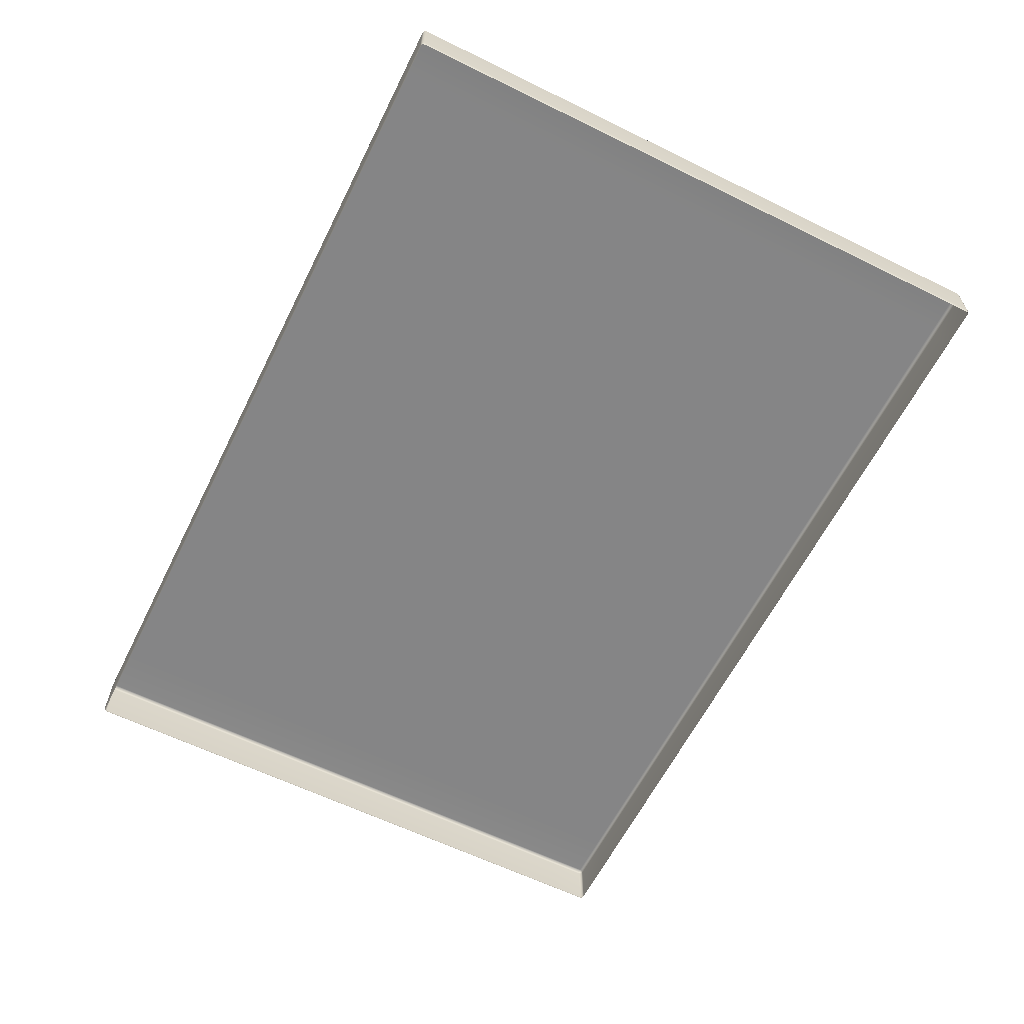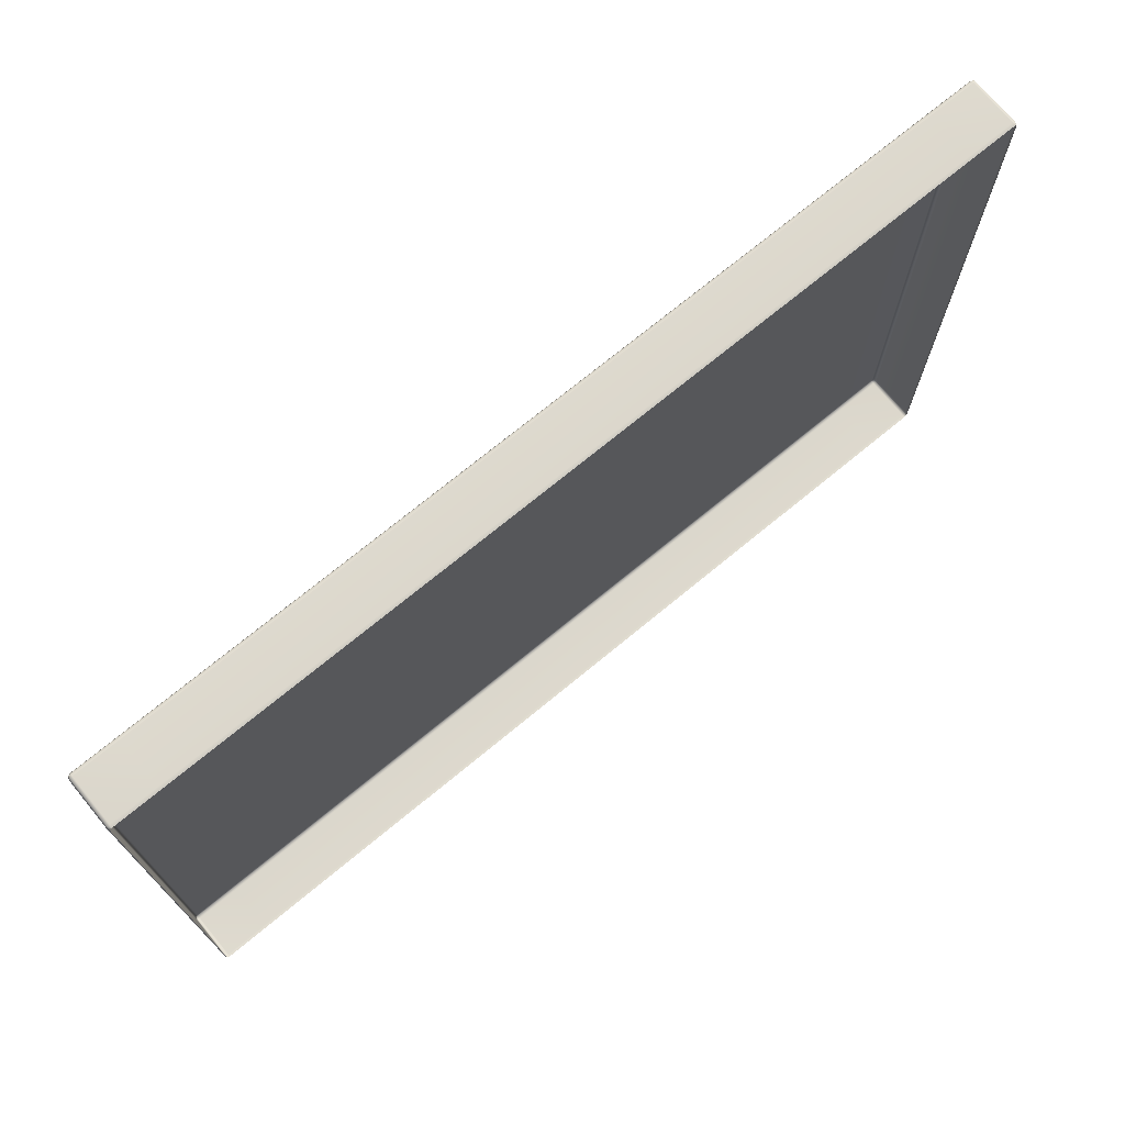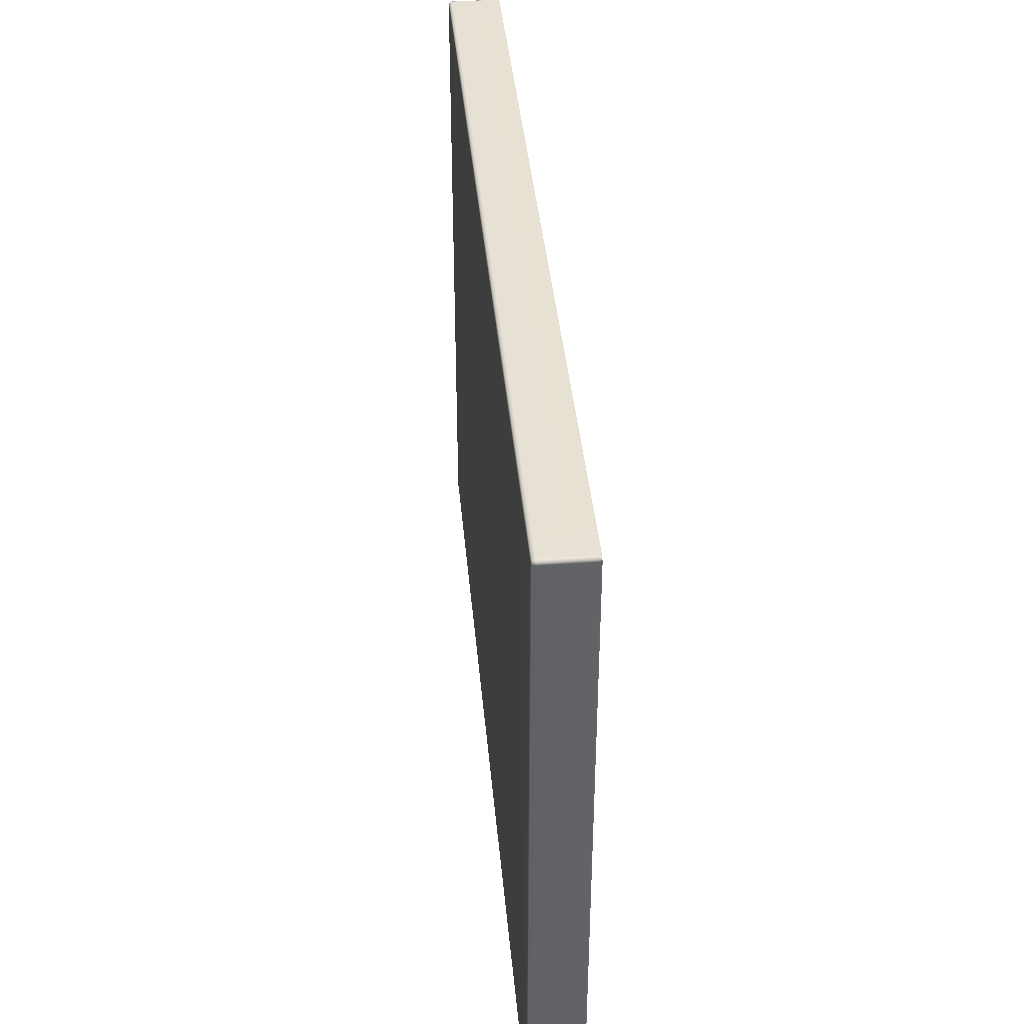
<metadata>
{"format":"obj","ext":"obj","renderer":"f3d","projection":"perspective","resolution":1024,"background":"white","views":[{"elev":-61.7,"azim":-116.5,"up":"+Y"},{"elev":72.5,"azim":-39.5,"up":"+Z"},{"elev":39.6,"azim":-95.1,"up":"+Z"}]}
</metadata>
<code>
g ENV_S06_FinishLine_Small_Vinyl_MO
v 8.98 5.631 6.673
v 6.431 5.631 6.673
v 6.431 5.694 6.696
v 8.98 5.694 6.696
v 6.431 6.72 6.696
v 10.01 5.631 6.673
v 8.98 6.72 6.696
v 6.431 6.784 6.673
v 8.98 6.784 6.673
v 10.01 5.694 6.696
v 10.01 6.72 6.696
v 10.01 6.784 6.673
v 10.07 6.72 6.673
v 10.06 6.772 6.663
v 10.07 5.694 6.673
v 10.06 5.643 6.663
v 8.98 6.784 6.673
v 6.431 6.784 6.673
v 6.431 6.81 6.617
v 8.98 6.81 6.617
v 10.01 6.784 6.673
v 8.98 6.81 5.789
v 6.431 6.81 5.789
v 10.01 6.81 6.617
v 10.01 6.81 5.789
v 10.07 6.784 6.617
v 10.06 6.772 6.663
v 10.07 6.784 5.789
v 10.07 6.784 3.281
v 10.01 6.81 3.281
v 8.98 6.81 3.281
v 10.07 5.631 6.617
v 10.06 5.643 6.663
v 10.07 5.694 6.673
v 10.09 5.694 6.617
v 10.09 5.694 5.789
v 10.07 5.631 5.789
v 10.07 5.631 3.281
v 10.09 5.694 3.281
v 10.09 6.72 6.617
v 10.07 6.72 6.673
v 10.09 6.72 5.789
v 10.09 6.72 3.281
v 10.07 6.784 6.617
v 10.06 6.772 6.663
v 10.07 6.784 5.789
v 10.07 6.784 3.281
v -9.83 5.631 6.673
v -9.877 5.643 6.663
v -9.888 5.694 6.673
v -9.83 5.694 6.696
v -8.858 5.631 6.673
v -9.83 6.72 6.696
v -9.888 6.72 6.673
v -8.858 5.694 6.696
v -6.31 5.631 6.673
v -6.31 5.694 6.696
v -8.858 6.72 6.696
v -6.31 6.72 6.696
v -9.83 6.784 6.673
v -9.877 6.772 6.663
v -8.858 6.784 6.673
v -6.31 6.784 6.673
v -9.888 5.694 6.673
v -9.877 5.643 6.663
v -9.888 5.631 6.617
v -9.912 5.694 6.617
v -9.888 6.72 6.673
v -9.888 5.631 5.789
v -9.912 6.72 6.617
v -9.888 6.784 6.617
v -9.877 6.772 6.663
v -9.888 6.784 5.789
v -9.912 6.72 5.789
v -9.887 6.784 3.279
v -9.912 6.72 3.279
v -9.912 5.694 5.789
v -9.912 5.694 3.279
v -9.888 5.631 3.279
v -9.83 6.784 6.673
v -9.877 6.772 6.663
v -9.888 6.784 6.617
v -9.83 6.81 6.617
v -8.858 6.784 6.673
v -9.83 6.81 5.789
v -9.888 6.784 5.789
v -8.858 6.81 6.617
v -6.31 6.784 6.673
v -6.31 6.81 6.617
v -6.309 6.81 5.789
v -8.857 6.81 5.789
v -8.857 6.81 3.281
v -9.83 6.81 3.279
v -9.887 6.784 3.279
v 6.431 5.631 6.673
v 3.883 5.631 6.673
v 3.883 5.694 6.696
v 6.431 5.694 6.696
v 3.883 6.72 6.696
v 6.431 6.72 6.696
v 3.883 6.784 6.673
v 6.431 6.784 6.673
v 6.431 6.784 6.673
v 3.883 6.784 6.673
v 3.883 6.81 6.617
v 6.431 6.81 6.617
v 6.431 6.81 5.789
v 3.883 6.81 5.789
v 3.883 5.631 6.673
v 1.335 5.631 6.673
v 1.335 5.694 6.696
v 3.883 5.694 6.696
v 1.335 6.72 6.696
v 3.883 6.72 6.696
v 1.335 6.784 6.673
v 3.883 6.784 6.673
v 3.883 6.784 6.673
v 1.335 6.784 6.673
v 1.335 6.81 6.617
v 3.883 6.81 6.617
v 3.883 6.81 5.789
v 1.335 6.81 5.789
v 1.335 5.631 6.673
v -1.213 5.631 6.673
v -1.213 5.694 6.696
v 1.335 5.694 6.696
v -1.213 6.72 6.696
v 1.335 6.72 6.696
v -1.213 6.784 6.673
v 1.335 6.784 6.673
v 1.335 6.784 6.673
v -1.213 6.784 6.673
v -1.213 6.81 6.617
v 1.335 6.81 6.617
v 1.335 6.81 5.789
v -1.213 6.81 5.789
v -1.213 5.631 6.673
v -3.762 5.631 6.673
v -3.762 5.694 6.696
v -1.213 5.694 6.696
v -3.762 6.72 6.696
v -1.213 6.72 6.696
v -3.762 6.784 6.673
v -1.213 6.784 6.673
v -1.213 6.784 6.673
v -3.762 6.784 6.673
v -3.762 6.81 6.617
v -1.213 6.81 6.617
v -1.213 6.81 5.789
v -3.761 6.81 5.789
v -3.762 5.631 6.673
v -6.31 5.631 6.673
v -6.31 5.694 6.696
v -3.762 5.694 6.696
v -6.31 6.72 6.696
v -3.762 6.72 6.696
v -6.31 6.784 6.673
v -3.762 6.784 6.673
v -3.762 6.784 6.673
v -6.31 6.784 6.673
v -6.31 6.81 6.617
v -3.762 6.81 6.617
v -3.761 6.81 5.789
v -6.309 6.81 5.789
v 10.01 6.81 -4.249
v 10.07 6.784 -6.758
v 10.07 6.784 -4.249
v 10.01 6.81 -6.758
v 8.98 6.81 -4.249
v 10.07 6.784 -7.672
v 8.98 6.81 -6.758
v 10.01 6.81 -7.672
v 8.98 6.81 -7.672
v 10.01 6.784 -7.728
v 10.06 6.772 -7.718
v 8.98 6.784 -7.728
v 6.431 6.784 -7.728
v 6.431 6.81 -7.672
v 6.431 6.81 -6.758
v 10.09 5.694 -4.249
v 10.07 5.631 -6.758
v 10.07 5.631 -4.249
v 10.09 5.694 -6.758
v 10.09 6.72 -4.249
v 10.07 5.631 -7.672
v 10.09 6.72 -6.758
v 10.07 6.784 -4.249
v 10.07 6.784 -6.758
v 10.09 5.694 -7.672
v 10.09 6.72 -7.672
v 10.07 6.784 -7.672
v 10.07 5.694 -7.728
v 10.06 5.643 -7.718
v 10.07 6.72 -7.728
v 10.06 6.772 -7.718
v -9.912 6.72 -4.249
v -9.887 6.784 -6.758
v -9.887 6.784 -4.249
v -9.912 6.72 -6.758
v -9.912 5.694 -4.249
v -9.887 6.784 -7.672
v -9.912 5.694 -6.758
v -9.888 5.631 -4.249
v -9.888 5.631 -6.758
v -9.912 6.72 -7.672
v -9.912 5.694 -7.672
v -9.888 5.631 -7.672
v -9.888 6.72 -7.728
v -9.877 6.772 -7.718
v -9.888 5.694 -7.728
v -9.877 5.643 -7.718
v -9.83 6.81 -4.249
v -8.857 6.81 -6.758
v -8.857 6.81 -4.249
v -9.83 6.81 -6.758
v -9.887 6.784 -4.249
v -9.887 6.784 -6.758
v -8.857 6.81 -7.672
v -6.309 6.81 -6.758
v -6.309 6.81 -7.672
v -9.83 6.81 -7.672
v -9.887 6.784 -7.672
v -9.83 6.784 -7.728
v -9.877 6.772 -7.718
v -8.857 6.784 -7.728
v -6.309 6.784 -7.728
v 10.01 6.81 -1.739
v 10.07 6.784 -4.249
v 10.07 6.784 -1.739
v 10.01 6.81 -4.249
v 8.98 6.81 -1.739
v 8.98 6.81 -4.249
v 10.07 6.784 -1.739
v 10.07 6.784 -4.249
v 10.09 6.72 -4.249
v 10.09 6.72 -1.739
v 10.09 5.694 -4.249
v 10.09 5.694 -1.739
v 10.07 5.631 -4.249
v 10.07 5.631 -1.739
v 10.01 6.81 0.7708
v 10.07 6.784 -1.739
v 10.07 6.784 0.7708
v 10.01 6.81 -1.739
v 8.98 6.81 0.7708
v 8.98 6.81 -1.739
v 10.07 6.784 0.7708
v 10.07 6.784 -1.739
v 10.09 6.72 -1.739
v 10.09 6.72 0.7708
v 10.09 5.694 -1.739
v 10.09 5.694 0.7708
v 10.07 5.631 -1.739
v 10.07 5.631 0.7708
v 10.01 6.81 3.281
v 10.07 6.784 0.7708
v 10.07 6.784 3.281
v 10.01 6.81 0.7708
v 8.98 6.81 3.281
v 8.98 6.81 0.7708
v 10.07 6.784 3.281
v 10.07 6.784 0.7708
v 10.09 6.72 0.7708
v 10.09 6.72 3.281
v 10.09 5.694 0.7708
v 10.09 5.694 3.281
v 10.07 5.631 0.7708
v 10.07 5.631 3.281
v 8.98 6.81 3.281
v 8.98 6.81 5.789
v 6.431 6.81 5.789
v 6.431 6.81 3.281
v 8.98 6.81 0.7708
v 3.883 6.81 5.789
v 6.431 6.81 0.7708
v 8.98 6.81 -1.739
v 3.883 6.81 3.281
v 1.335 6.81 5.789
v 6.431 6.81 -1.739
v 8.98 6.81 -4.249
v 3.883 6.81 0.7708
v 1.335 6.81 3.281
v -1.213 6.81 5.789
v 6.431 6.81 -4.249
v 8.98 6.81 -6.758
v 6.431 6.81 -6.758
v 3.883 6.81 -1.739
v 3.883 6.81 -4.249
v 3.883 6.81 -6.758
v 1.335 6.81 0.7708
v -1.213 6.81 3.281
v -3.761 6.81 5.789
v 1.335 6.81 -4.249
v 1.335 6.81 -6.758
v 1.335 6.81 -1.739
v -1.213 6.81 0.7708
v -3.761 6.81 3.281
v -6.309 6.81 5.789
v -1.213 6.81 -4.249
v -1.213 6.81 -6.758
v -1.213 6.81 -1.739
v -3.761 6.81 0.7708
v -6.309 6.81 3.281
v -8.857 6.81 5.789
v -8.857 6.81 3.281
v -6.309 6.81 0.7708
v -8.857 6.81 0.7708
v -3.761 6.81 -1.739
v -3.761 6.81 -4.249
v -3.761 6.81 -6.758
v -6.309 6.81 -1.739
v -8.857 6.81 -1.739
v -6.309 6.81 -4.249
v -6.309 6.81 -6.758
v -8.857 6.81 -4.249
v -8.857 6.81 -6.758
v -9.912 6.72 -1.739
v -9.887 6.784 -4.249
v -9.887 6.784 -1.739
v -9.912 6.72 -4.249
v -9.912 5.694 -1.739
v -9.912 5.694 -4.249
v -9.888 5.631 -1.739
v -9.888 5.631 -4.249
v -9.887 6.784 -1.739
v -9.887 6.784 -4.249
v -9.83 6.81 -4.249
v -9.83 6.81 -1.739
v -8.857 6.81 -4.249
v -8.857 6.81 -1.739
v -9.912 6.72 0.7708
v -9.887 6.784 -1.739
v -9.887 6.784 0.7708
v -9.912 6.72 -1.739
v -9.912 5.694 0.7708
v -9.912 5.694 -1.739
v -9.888 5.631 0.7708
v -9.888 5.631 -1.739
v -9.887 6.784 0.7708
v -9.887 6.784 -1.739
v -9.83 6.81 -1.739
v -9.83 6.81 0.7708
v -8.857 6.81 -1.739
v -8.857 6.81 0.7708
v -9.912 6.72 3.279
v -9.887 6.784 0.7708
v -9.887 6.784 3.279
v -9.912 6.72 0.7708
v -9.912 5.694 3.279
v -9.912 5.694 0.7708
v -9.888 5.631 3.279
v -9.888 5.631 0.7708
v -9.887 6.784 3.279
v -9.887 6.784 0.7708
v -9.83 6.81 0.7708
v -9.83 6.81 3.279
v -8.857 6.81 0.7708
v -8.857 6.81 3.281
v 8.98 6.784 -7.728
v 6.431 6.784 -7.728
v 6.431 6.72 -7.751
v 8.98 6.72 -7.751
v 6.431 5.694 -7.751
v 10.01 6.72 -7.751
v 10.01 6.784 -7.728
v 8.98 5.694 -7.751
v 6.431 5.631 -7.728
v 8.98 5.631 -7.728
v 10.01 5.631 -7.728
v 10.07 6.72 -7.728
v 10.06 6.772 -7.718
v 10.01 5.694 -7.751
v 10.07 5.694 -7.728
v 10.06 5.643 -7.718
v -9.83 5.631 -7.728
v -9.888 5.694 -7.728
v -9.877 5.643 -7.718
v -9.83 5.694 -7.751
v -8.857 5.694 -7.751
v -8.857 5.631 -7.728
v -9.83 6.72 -7.751
v -9.888 6.72 -7.728
v -6.309 5.694 -7.751
v -6.309 5.631 -7.728
v -6.309 6.72 -7.751
v -8.857 6.72 -7.751
v -6.309 6.784 -7.728
v -8.857 6.784 -7.728
v -9.83 6.784 -7.728
v -9.877 6.772 -7.718
v 6.431 5.694 -7.751
v 3.883 5.631 -7.728
v 6.431 5.631 -7.728
v 3.883 5.694 -7.751
v 6.431 6.72 -7.751
v 3.883 6.72 -7.751
v 6.431 6.784 -7.728
v 3.883 6.784 -7.728
v 6.431 6.81 -7.672
v 3.883 6.784 -7.728
v 6.431 6.784 -7.728
v 3.883 6.81 -7.672
v 6.431 6.81 -6.758
v 3.883 6.81 -6.758
v 3.883 5.694 -7.751
v 1.335 5.631 -7.728
v 3.883 5.631 -7.728
v 1.335 5.694 -7.751
v 3.883 6.72 -7.751
v 1.335 6.72 -7.751
v 3.883 6.784 -7.728
v 1.335 6.784 -7.728
v 3.883 6.81 -7.672
v 1.335 6.784 -7.728
v 3.883 6.784 -7.728
v 1.335 6.81 -7.672
v 3.883 6.81 -6.758
v 1.335 6.81 -6.758
v 1.335 5.694 -7.751
v -1.213 5.631 -7.728
v 1.335 5.631 -7.728
v -1.213 5.694 -7.751
v 1.335 6.72 -7.751
v -1.213 6.72 -7.751
v 1.335 6.784 -7.728
v -1.213 6.784 -7.728
v 1.335 6.81 -7.672
v -1.213 6.784 -7.728
v 1.335 6.784 -7.728
v -1.213 6.81 -7.672
v 1.335 6.81 -6.758
v -1.213 6.81 -6.758
v -1.213 5.694 -7.751
v -3.761 5.631 -7.728
v -1.213 5.631 -7.728
v -3.761 5.694 -7.751
v -1.213 6.72 -7.751
v -3.761 6.72 -7.751
v -1.213 6.784 -7.728
v -3.761 6.784 -7.728
v -1.213 6.81 -7.672
v -3.761 6.784 -7.728
v -1.213 6.784 -7.728
v -3.761 6.81 -7.672
v -1.213 6.81 -6.758
v -3.761 6.81 -6.758
v -3.761 5.694 -7.751
v -6.309 5.631 -7.728
v -3.761 5.631 -7.728
v -6.309 5.694 -7.751
v -3.761 6.72 -7.751
v -6.309 6.72 -7.751
v -3.761 6.784 -7.728
v -6.309 6.784 -7.728
v -3.761 6.81 -7.672
v -6.309 6.784 -7.728
v -3.761 6.784 -7.728
v -6.309 6.81 -7.672
v -3.761 6.81 -6.758
v -6.309 6.81 -6.758
g ENV_S06_FinishLine_Small_Vinyl_MO_0
f 3 2 1
f 4 3 1
f 3 4 5
f 4 1 6
f 4 7 5
f 8 5 7
f 9 8 7
f 10 4 6
f 4 10 7
f 9 7 11
f 10 11 7
f 12 9 11
f 11 13 12
f 13 11 10
f 13 14 12
f 15 13 10
f 10 6 15
f 6 16 15
f 19 18 17
f 20 19 17
f 20 17 21
f 19 20 22
f 23 19 22
f 24 20 21
f 22 20 25
f 20 24 25
f 24 21 26
f 21 27 26
f 26 28 24
f 28 25 24
f 28 29 25
f 29 30 25
f 22 25 30
f 31 22 30
f 34 33 32
f 35 34 32
f 36 35 32
f 37 36 32
f 37 38 36
f 38 39 36
f 35 40 34
f 35 36 40
f 40 41 34
f 36 39 42
f 36 42 40
f 39 43 42
f 40 44 41
f 40 42 44
f 44 45 41
f 42 46 44
f 42 43 46
f 43 47 46
f 50 49 48
f 51 50 48
f 51 48 52
f 51 53 50
f 53 54 50
f 55 51 52
f 55 52 56
f 57 55 56
f 55 58 51
f 55 57 58
f 58 53 51
f 57 59 58
f 53 60 54
f 60 53 58
f 60 61 54
f 62 60 58
f 62 58 59
f 63 62 59
f 66 65 64
f 67 66 64
f 64 68 67
f 69 66 67
f 68 70 67
f 70 68 71
f 68 72 71
f 71 73 70
f 73 74 70
f 70 74 67
f 73 75 74
f 75 76 74
f 74 77 67
f 74 76 77
f 77 69 67
f 76 78 77
f 77 78 69
f 78 79 69
f 82 81 80
f 83 82 80
f 83 80 84
f 83 85 82
f 85 86 82
f 87 83 84
f 87 84 88
f 89 87 88
f 87 89 90
f 91 87 90
f 87 91 83
f 91 85 83
f 91 92 85
f 92 93 85
f 85 93 86
f 93 94 86
f 97 96 95
f 98 97 95
f 97 98 99
f 98 100 99
f 101 99 100
f 102 101 100
f 105 104 103
f 106 105 103
f 105 106 107
f 108 105 107
f 111 110 109
f 112 111 109
f 111 112 113
f 112 114 113
f 115 113 114
f 116 115 114
f 119 118 117
f 120 119 117
f 119 120 121
f 122 119 121
f 125 124 123
f 126 125 123
f 125 126 127
f 126 128 127
f 129 127 128
f 130 129 128
f 133 132 131
f 134 133 131
f 133 134 135
f 136 133 135
f 139 138 137
f 140 139 137
f 139 140 141
f 140 142 141
f 143 141 142
f 144 143 142
f 147 146 145
f 148 147 145
f 147 148 149
f 150 147 149
f 153 152 151
f 154 153 151
f 153 154 155
f 154 156 155
f 157 155 156
f 158 157 156
f 161 160 159
f 162 161 159
f 161 162 163
f 164 161 163
f 167 166 165
f 166 168 165
f 169 165 168
f 166 170 168
f 171 169 168
f 170 172 168
f 171 168 173
f 168 172 173
f 174 172 170
f 173 172 174
f 175 174 170
f 176 173 174
f 176 177 173
f 177 178 173
f 171 173 178
f 179 171 178
f 182 181 180
f 181 183 180
f 180 183 184
f 181 185 183
f 183 186 184
f 184 186 187
f 186 188 187
f 185 189 183
f 183 189 186
f 186 190 188
f 189 190 186
f 190 191 188
f 192 189 185
f 190 189 192
f 193 192 185
f 194 190 192
f 191 190 194
f 195 191 194
f 198 197 196
f 197 199 196
f 196 199 200
f 197 201 199
f 199 202 200
f 200 202 203
f 202 204 203
f 201 205 199
f 199 205 202
f 202 206 204
f 205 206 202
f 206 207 204
f 208 205 201
f 205 208 206
f 209 208 201
f 208 210 206
f 207 206 210
f 211 207 210
f 214 213 212
f 213 215 212
f 212 215 216
f 215 217 216
f 213 218 215
f 213 219 218
f 219 220 218
f 215 221 217
f 218 221 215
f 221 222 217
f 222 221 223
f 223 221 218
f 224 222 223
f 225 223 218
f 225 218 220
f 226 225 220
f 229 228 227
f 228 230 227
f 231 227 230
f 232 231 230
f 235 234 233
f 236 235 233
f 237 235 236
f 238 237 236
f 239 237 238
f 240 239 238
f 243 242 241
f 242 244 241
f 245 241 244
f 246 245 244
f 249 248 247
f 250 249 247
f 251 249 250
f 252 251 250
f 253 251 252
f 254 253 252
f 257 256 255
f 256 258 255
f 259 255 258
f 260 259 258
f 263 262 261
f 264 263 261
f 265 263 264
f 266 265 264
f 267 265 266
f 268 267 266
f 271 270 269
f 272 271 269
f 272 269 273
f 274 271 272
f 275 272 273
f 275 273 276
f 277 274 272
f 277 272 275
f 278 274 277
f 279 275 276
f 279 276 280
f 281 277 275
f 281 275 279
f 282 278 277
f 282 277 281
f 283 278 282
f 284 279 280
f 284 280 285
f 286 284 285
f 287 281 279
f 287 279 284
f 288 284 286
f 288 287 284
f 289 288 286
f 290 282 281
f 290 281 287
f 291 283 282
f 291 282 290
f 292 283 291
f 293 288 289
f 294 293 289
f 295 287 288
f 295 290 287
f 293 295 288
f 296 291 290
f 296 290 295
f 297 292 291
f 297 291 296
f 298 292 297
f 299 293 294
f 300 299 294
f 301 295 293
f 301 296 295
f 299 301 293
f 302 297 296
f 302 296 301
f 303 298 297
f 303 297 302
f 304 298 303
f 305 304 303
f 305 303 306
f 306 303 302
f 307 305 306
f 308 302 301
f 308 301 299
f 306 302 308
f 309 299 300
f 309 308 299
f 310 309 300
f 307 306 311
f 311 306 308
f 311 308 309
f 312 307 311
f 313 309 310
f 313 311 309
f 312 311 313
f 314 313 310
f 315 312 313
f 315 313 314
f 316 315 314
f 319 318 317
f 318 320 317
f 317 320 321
f 320 322 321
f 321 322 323
f 322 324 323
f 327 326 325
f 328 327 325
f 329 327 328
f 330 329 328
f 333 332 331
f 332 334 331
f 331 334 335
f 334 336 335
f 335 336 337
f 336 338 337
f 341 340 339
f 342 341 339
f 343 341 342
f 344 343 342
f 347 346 345
f 346 348 345
f 345 348 349
f 348 350 349
f 349 350 351
f 350 352 351
f 355 354 353
f 356 355 353
f 357 355 356
f 358 357 356
f 361 360 359
f 362 361 359
f 361 362 363
f 362 359 364
f 359 365 364
f 362 366 363
f 362 364 366
f 367 363 366
f 368 367 366
f 368 366 369
f 370 364 365
f 371 370 365
f 364 372 366
f 364 370 372
f 366 372 369
f 370 373 372
f 369 372 373
f 374 369 373
f 377 376 375
f 376 378 375
f 375 378 379
f 380 375 379
f 381 378 376
f 382 381 376
f 380 379 383
f 384 380 383
f 385 383 379
f 386 379 378
f 386 385 379
f 381 386 378
f 385 386 387
f 386 388 387
f 386 381 388
f 381 389 388
f 389 381 382
f 390 389 382
f 393 392 391
f 392 394 391
f 395 391 394
f 396 395 394
f 395 396 397
f 396 398 397
f 401 400 399
f 400 402 399
f 403 399 402
f 404 403 402
f 407 406 405
f 406 408 405
f 409 405 408
f 410 409 408
f 409 410 411
f 410 412 411
f 415 414 413
f 414 416 413
f 417 413 416
f 418 417 416
f 421 420 419
f 420 422 419
f 423 419 422
f 424 423 422
f 423 424 425
f 424 426 425
f 429 428 427
f 428 430 427
f 431 427 430
f 432 431 430
f 435 434 433
f 434 436 433
f 437 433 436
f 438 437 436
f 437 438 439
f 438 440 439
f 443 442 441
f 442 444 441
f 445 441 444
f 446 445 444
f 449 448 447
f 448 450 447
f 451 447 450
f 452 451 450
f 451 452 453
f 452 454 453
f 457 456 455
f 456 458 455
f 459 455 458
f 460 459 458

</code>
